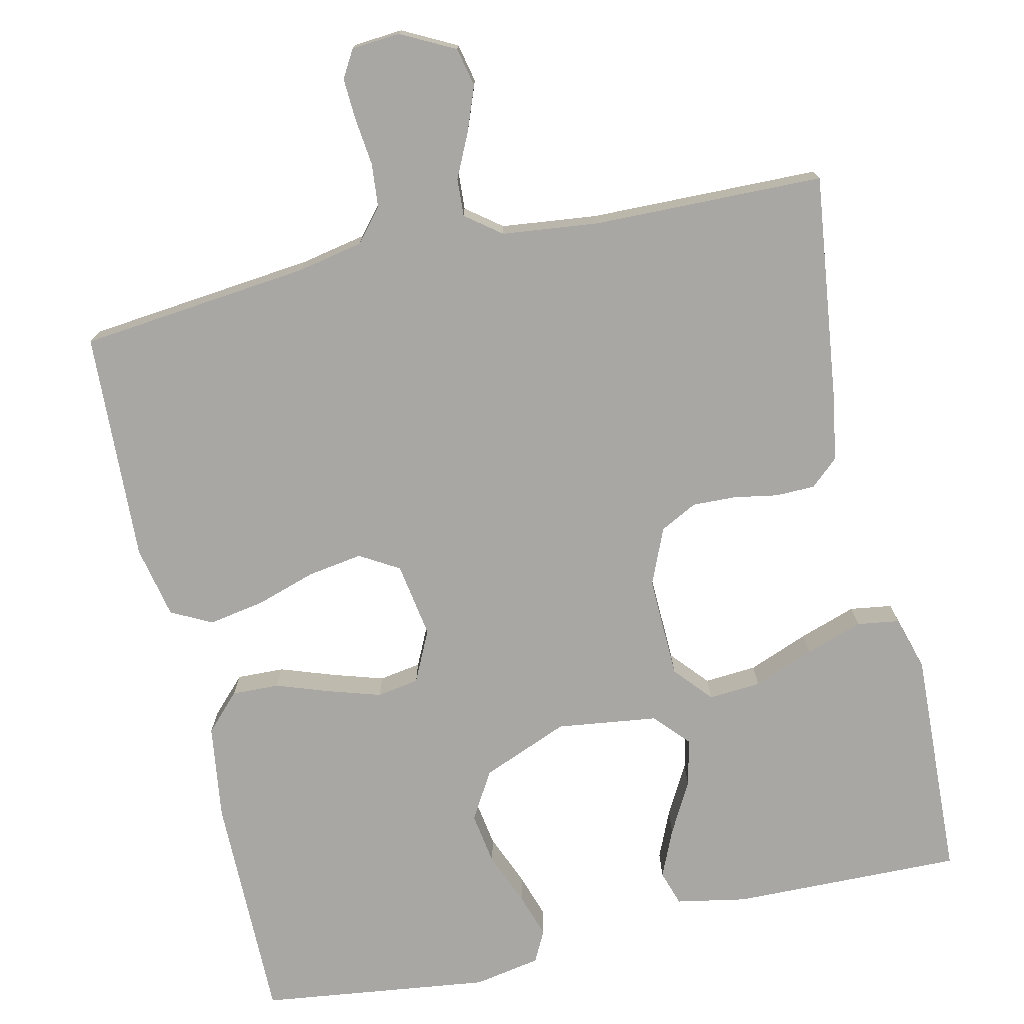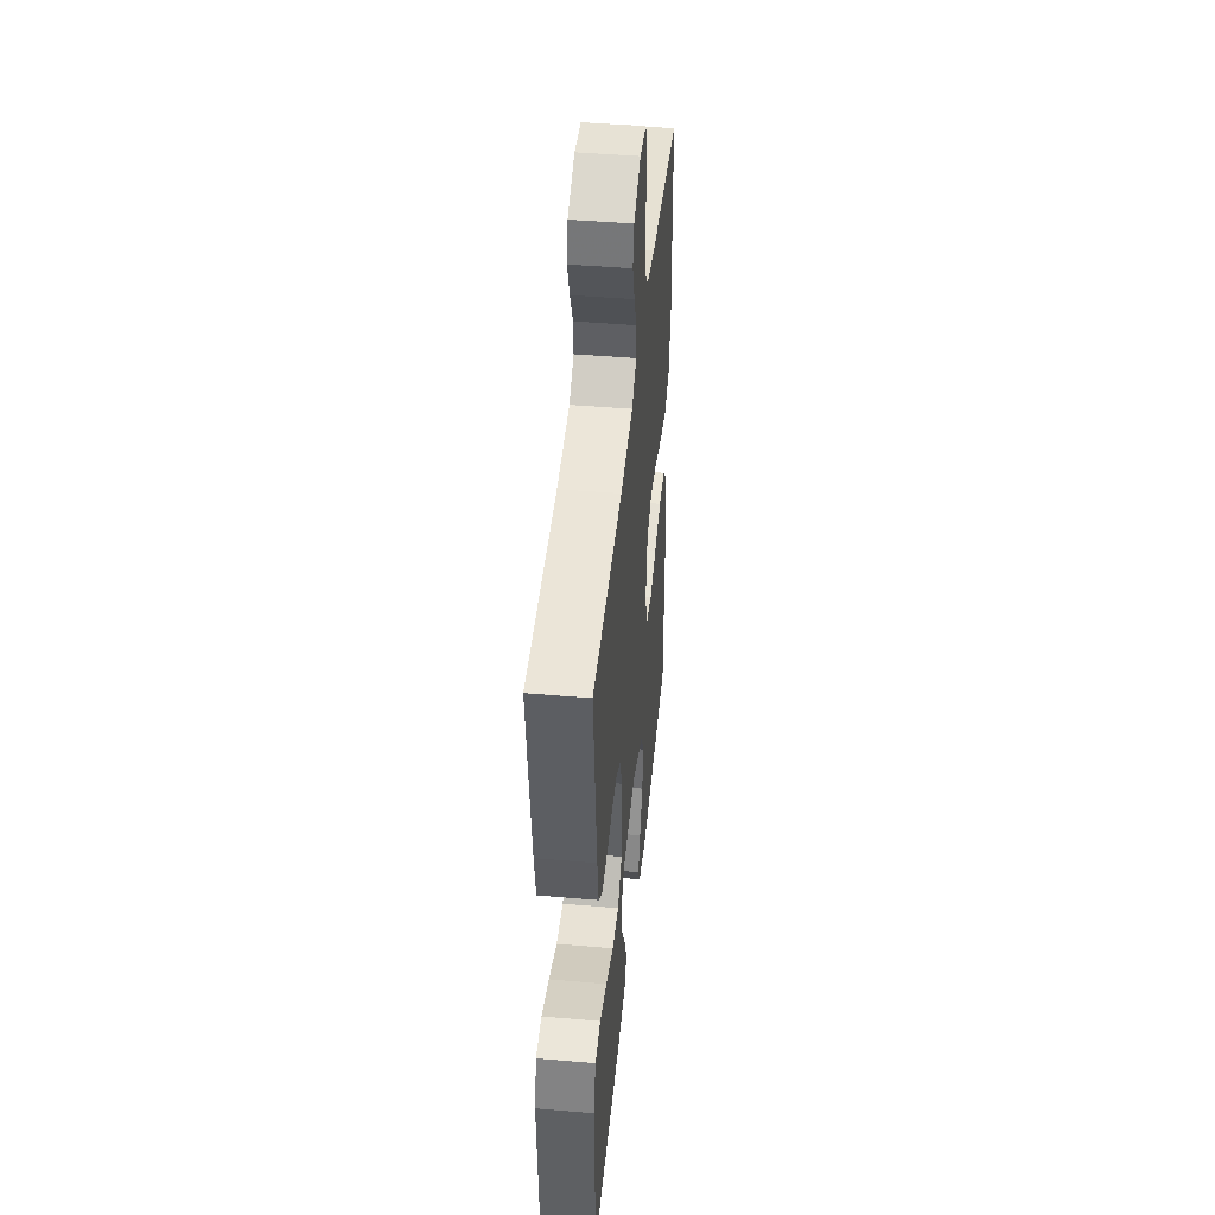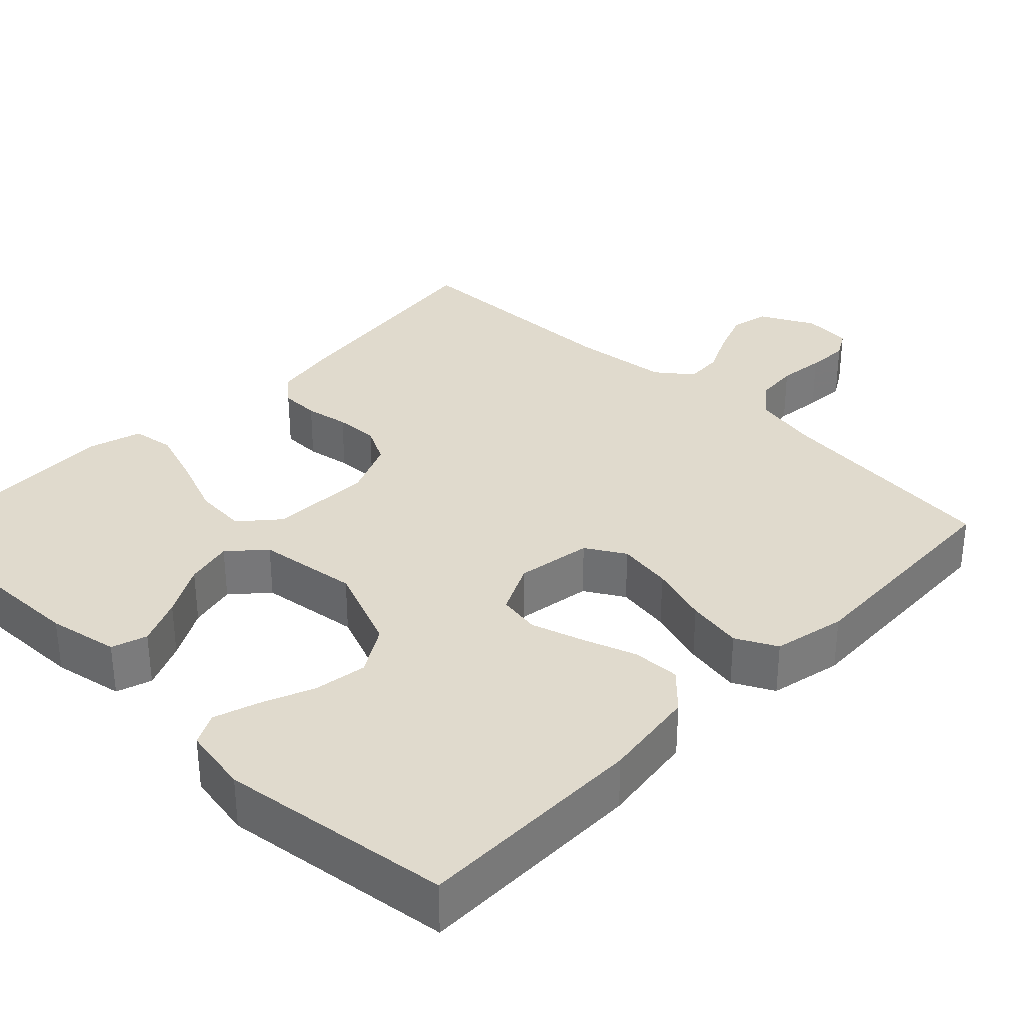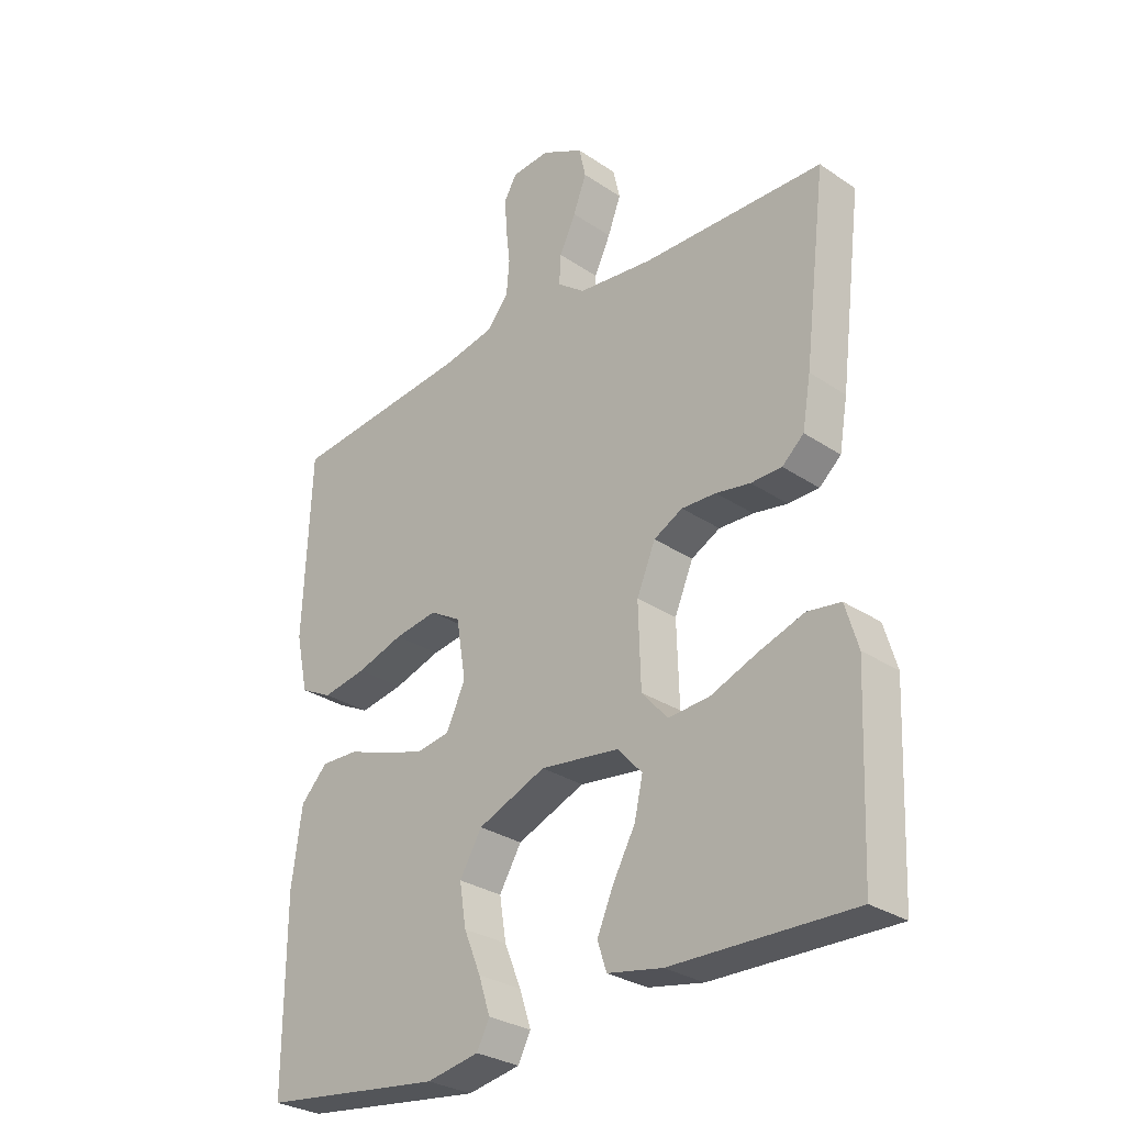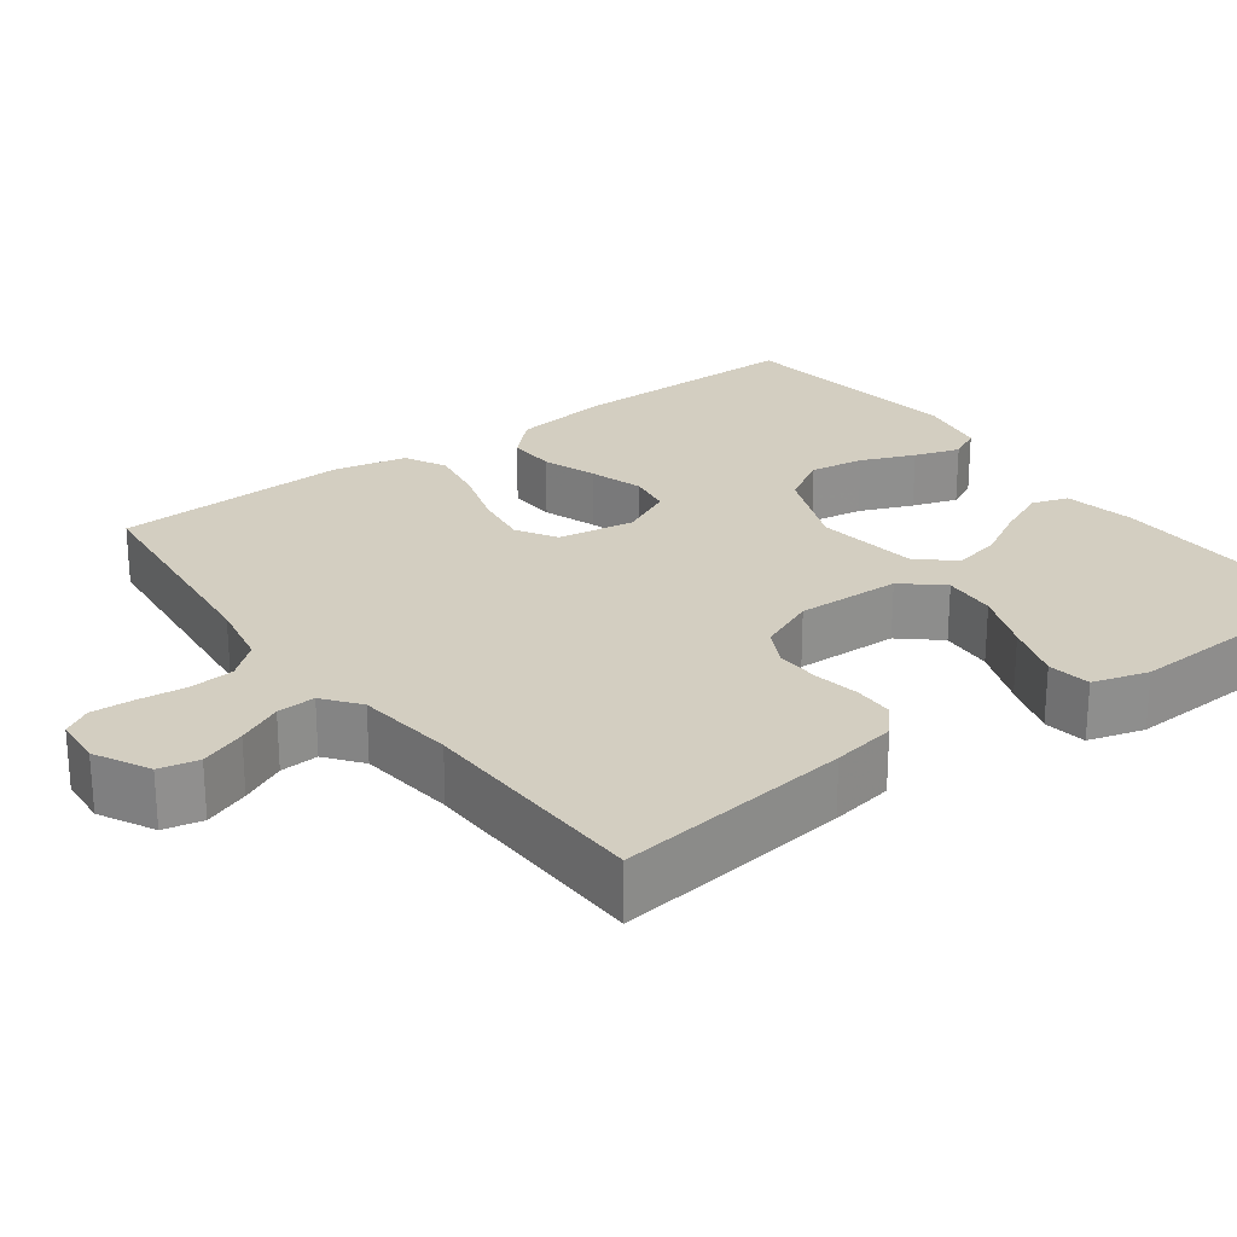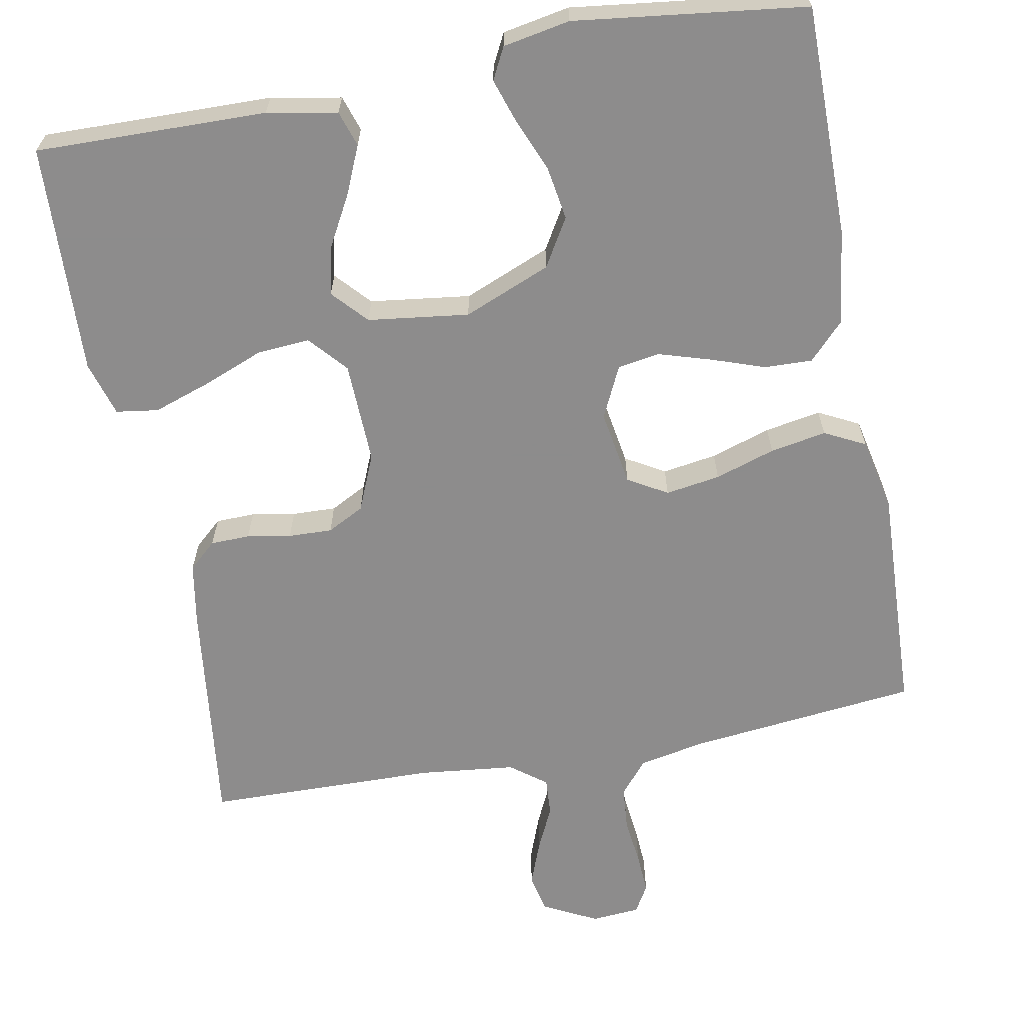
<metadata>
{"format":"obj","ext":"obj","renderer":"f3d","projection":"perspective","resolution":1024,"background":"white","views":[{"elev":-74.8,"azim":12.7,"up":"+Y"},{"elev":44.6,"azim":95.7,"up":"+Z"},{"elev":33.1,"azim":-136.0,"up":"+Y"},{"elev":-29.4,"azim":45.3,"up":"+Z"},{"elev":24.9,"azim":53.3,"up":"+Y"},{"elev":-64.3,"azim":-169.3,"up":"+Y"}]}
</metadata>
<code>
v 0.5 0.07 0.5
v 0.463 0.07 0.2
v 0.449 0.07 0.119
v 0.413 0.07 0.087
v 0.362 0.07 0.086
v 0.305 0.07 0.096
v 0.248 0.07 0.098
v 0.2 0.07 0.073
v 0.169 0.07 0
v 0.173 0.07 -0.133
v 0.216 0.07 -0.182
v 0.284 0.07 -0.177
v 0.363 0.07 -0.146
v 0.437 0.07 -0.121
v 0.492 0.07 -0.129
v 0.513 0.07 -0.2
v 0.5 0.07 -0.5
v 0.2 0.07 -0.494
v 0.109 0.07 -0.477
v 0.094 0.07 -0.431
v 0.121 0.07 -0.369
v 0.158 0.07 -0.302
v 0.172 0.07 -0.24
v 0.131 0.07 -0.195
v 0 0.07 -0.178
v -0.113 0.07 -0.224
v -0.15 0.07 -0.286
v -0.139 0.07 -0.355
v -0.111 0.07 -0.423
v -0.092 0.07 -0.481
v -0.113 0.07 -0.522
v -0.2 0.07 -0.538
v -0.5 0.07 -0.5
v -0.499 0.07 -0.2
v -0.482 0.07 -0.076
v -0.437 0.07 -0.029
v -0.375 0.07 -0.031
v -0.306 0.07 -0.055
v -0.238 0.07 -0.076
v -0.183 0.07 -0.067
v -0.151 0.07 0
v -0.167 0.07 0.098
v -0.218 0.07 0.128
v -0.289 0.07 0.117
v -0.367 0.07 0.092
v -0.44 0.07 0.079
v -0.493 0.07 0.106
v -0.513 0.07 0.2
v -0.5 0.07 0.5
v -0.2 0.07 0.532
v -0.115 0.07 0.549
v -0.079 0.07 0.592
v -0.074 0.07 0.649
v -0.081 0.07 0.71
v -0.084 0.07 0.764
v -0.063 0.07 0.8
v 0 0.07 0.805
v 0.07 0.07 0.769
v 0.081 0.07 0.719
v 0.059 0.07 0.661
v 0.032 0.07 0.604
v 0.029 0.07 0.555
v 0.075 0.07 0.52
v 0.2 0.07 0.506
v 0.5 0 0.5
v 0.463 0 0.2
v 0.449 0 0.119
v 0.413 0 0.087
v 0.362 0 0.086
v 0.305 0 0.096
v 0.248 0 0.098
v 0.2 0 0.073
v 0.169 0 0
v 0.173 0 -0.133
v 0.216 0 -0.182
v 0.284 0 -0.177
v 0.363 0 -0.146
v 0.437 0 -0.121
v 0.492 0 -0.129
v 0.513 0 -0.2
v 0.5 0 -0.5
v 0.2 0 -0.494
v 0.109 0 -0.477
v 0.094 0 -0.431
v 0.121 0 -0.369
v 0.158 0 -0.302
v 0.172 0 -0.24
v 0.131 0 -0.195
v 0 0 -0.178
v -0.113 0 -0.224
v -0.15 0 -0.286
v -0.139 0 -0.355
v -0.111 0 -0.423
v -0.092 0 -0.481
v -0.113 0 -0.522
v -0.2 0 -0.538
v -0.5 0 -0.5
v -0.499 0 -0.2
v -0.482 0 -0.076
v -0.437 0 -0.029
v -0.375 0 -0.031
v -0.306 0 -0.055
v -0.238 0 -0.076
v -0.183 0 -0.067
v -0.151 0 0
v -0.167 0 0.098
v -0.218 0 0.128
v -0.289 0 0.117
v -0.367 0 0.092
v -0.44 0 0.079
v -0.493 0 0.106
v -0.513 0 0.2
v -0.5 0 0.5
v -0.2 0 0.532
v -0.115 0 0.549
v -0.079 0 0.592
v -0.074 0 0.649
v -0.081 0 0.71
v -0.084 0 0.764
v -0.063 0 0.8
v 0 0 0.805
v 0.07 0 0.769
v 0.081 0 0.719
v 0.059 0 0.661
v 0.032 0 0.604
v 0.029 0 0.555
v 0.075 0 0.52
v 0.2 0 0.506
f 58 59 60 61
f 56 57 58 61
f 56 61 62
f 53 54 55 56
f 53 56 62
f 52 53 62
f 51 52 62 63
f 47 48 49 50
f 47 50 51 63
f 44 45 46 47
f 43 44 47 63
f 35 36 37 38
f 35 38 39
f 34 35 39
f 33 34 39 40
f 28 29 30 31
f 27 28 31 32
f 19 20 21 22
f 17 18 19 22
f 17 22 23
f 16 17 23 24
f 12 13 14 15
f 12 15 16
f 11 12 16 24
f 3 4 5 6
f 3 6 7
f 64 1 2 3
f 64 3 7
f 42 43 63 64
f 41 42 64 7
f 40 41 7 8
f 27 32 33 40
f 26 27 40
f 25 26 40 8
f 10 11 24 25
f 9 10 25
f 8 9 25
f 125 124 123 122
f 125 122 121 120
f 126 125 120
f 120 119 118 117
f 126 120 117
f 126 117 116
f 127 126 116 115
f 114 113 112 111
f 127 115 114 111
f 111 110 109 108
f 127 111 108 107
f 102 101 100 99
f 103 102 99
f 103 99 98
f 104 103 98 97
f 95 94 93 92
f 96 95 92 91
f 86 85 84 83
f 86 83 82 81
f 87 86 81
f 88 87 81 80
f 79 78 77 76
f 80 79 76
f 88 80 76 75
f 70 69 68 67
f 71 70 67
f 67 66 65 128
f 71 67 128
f 128 127 107 106
f 71 128 106 105
f 72 71 105 104
f 104 97 96 91
f 104 91 90
f 72 104 90 89
f 89 88 75 74
f 89 74 73
f 89 73 72
f 1 65 66 2
f 2 66 67 3
f 3 67 68 4
f 4 68 69 5
f 5 69 70 6
f 6 70 71 7
f 7 71 72 8
f 8 72 73 9
f 9 73 74 10
f 10 74 75 11
f 11 75 76 12
f 12 76 77 13
f 13 77 78 14
f 14 78 79 15
f 15 79 80 16
f 16 80 81 17
f 17 81 82 18
f 18 82 83 19
f 19 83 84 20
f 20 84 85 21
f 21 85 86 22
f 22 86 87 23
f 23 87 88 24
f 24 88 89 25
f 25 89 90 26
f 26 90 91 27
f 27 91 92 28
f 28 92 93 29
f 29 93 94 30
f 30 94 95 31
f 31 95 96 32
f 32 96 97 33
f 33 97 98 34
f 34 98 99 35
f 35 99 100 36
f 36 100 101 37
f 37 101 102 38
f 38 102 103 39
f 39 103 104 40
f 40 104 105 41
f 41 105 106 42
f 42 106 107 43
f 43 107 108 44
f 44 108 109 45
f 45 109 110 46
f 46 110 111 47
f 47 111 112 48
f 48 112 113 49
f 49 113 114 50
f 50 114 115 51
f 51 115 116 52
f 52 116 117 53
f 53 117 118 54
f 54 118 119 55
f 55 119 120 56
f 56 120 121 57
f 57 121 122 58
f 58 122 123 59
f 59 123 124 60
f 60 124 125 61
f 61 125 126 62
f 62 126 127 63
f 63 127 128 64
f 64 128 65 1

</code>
